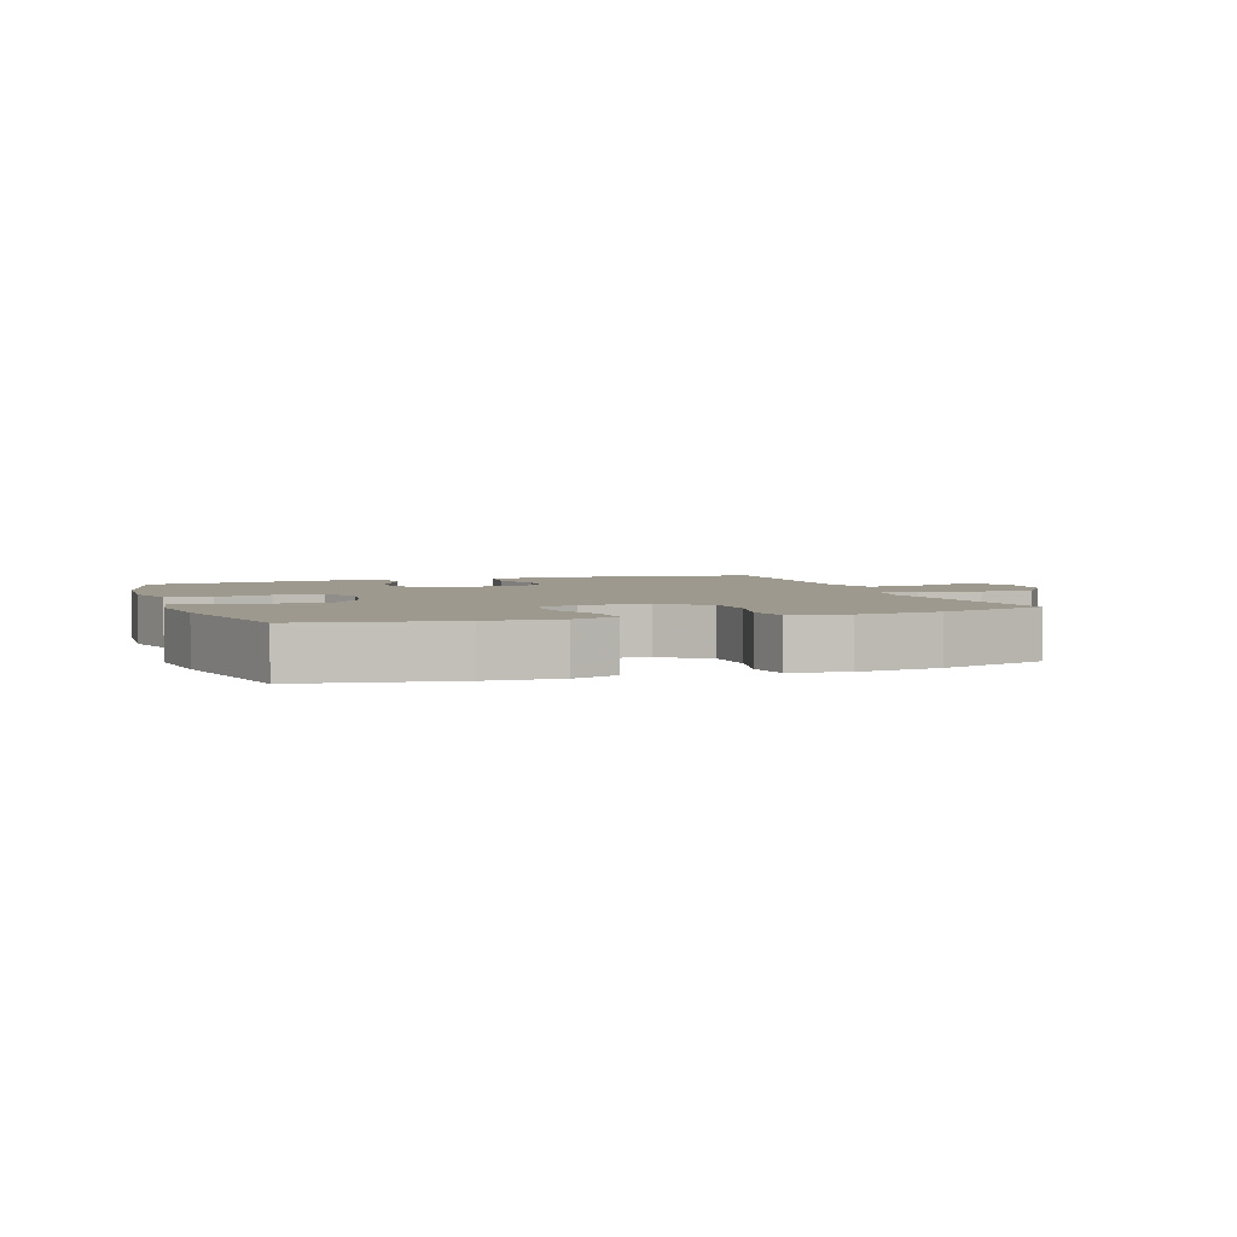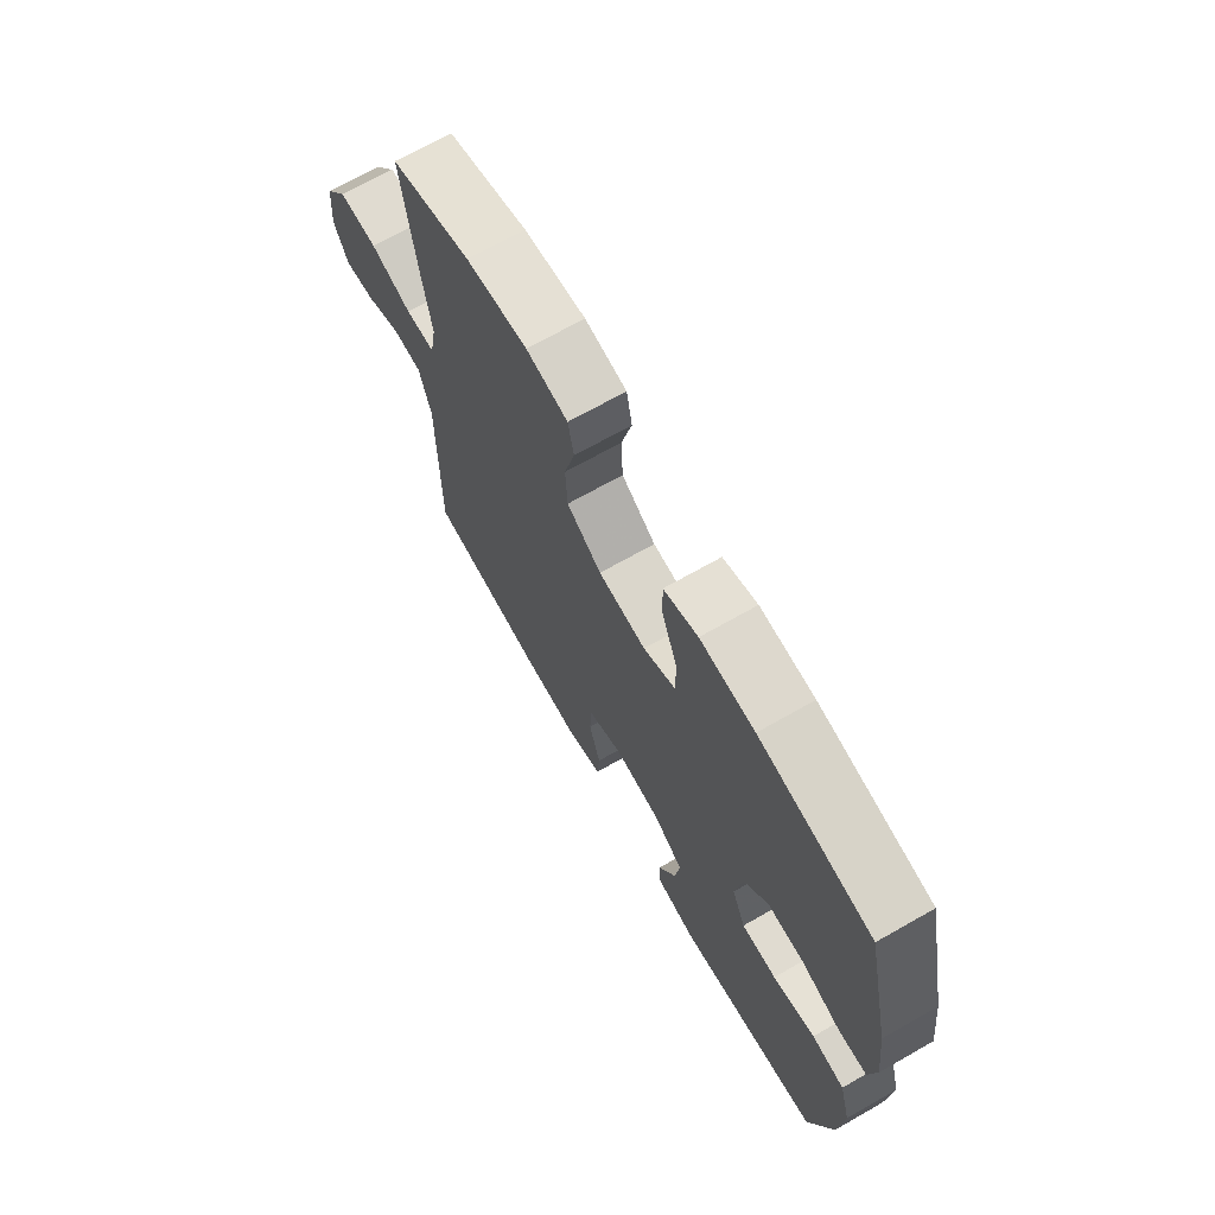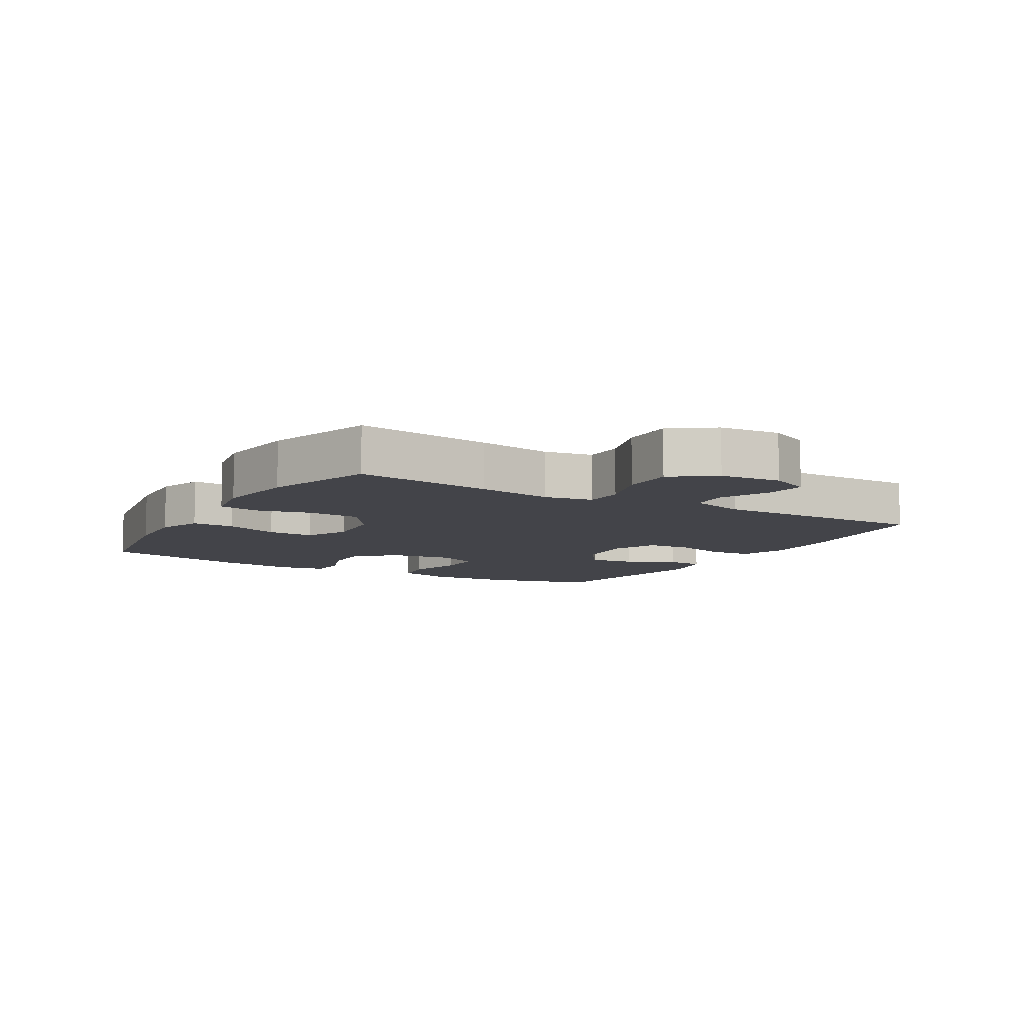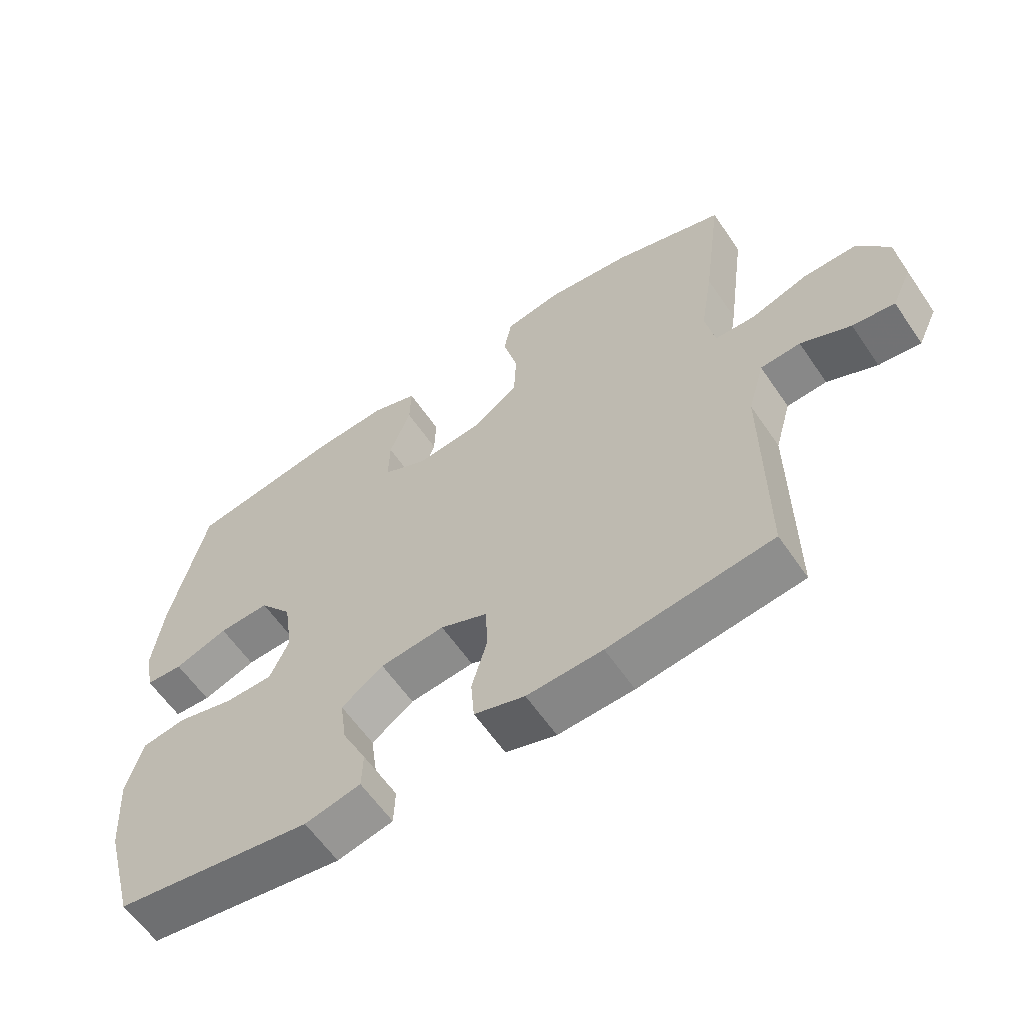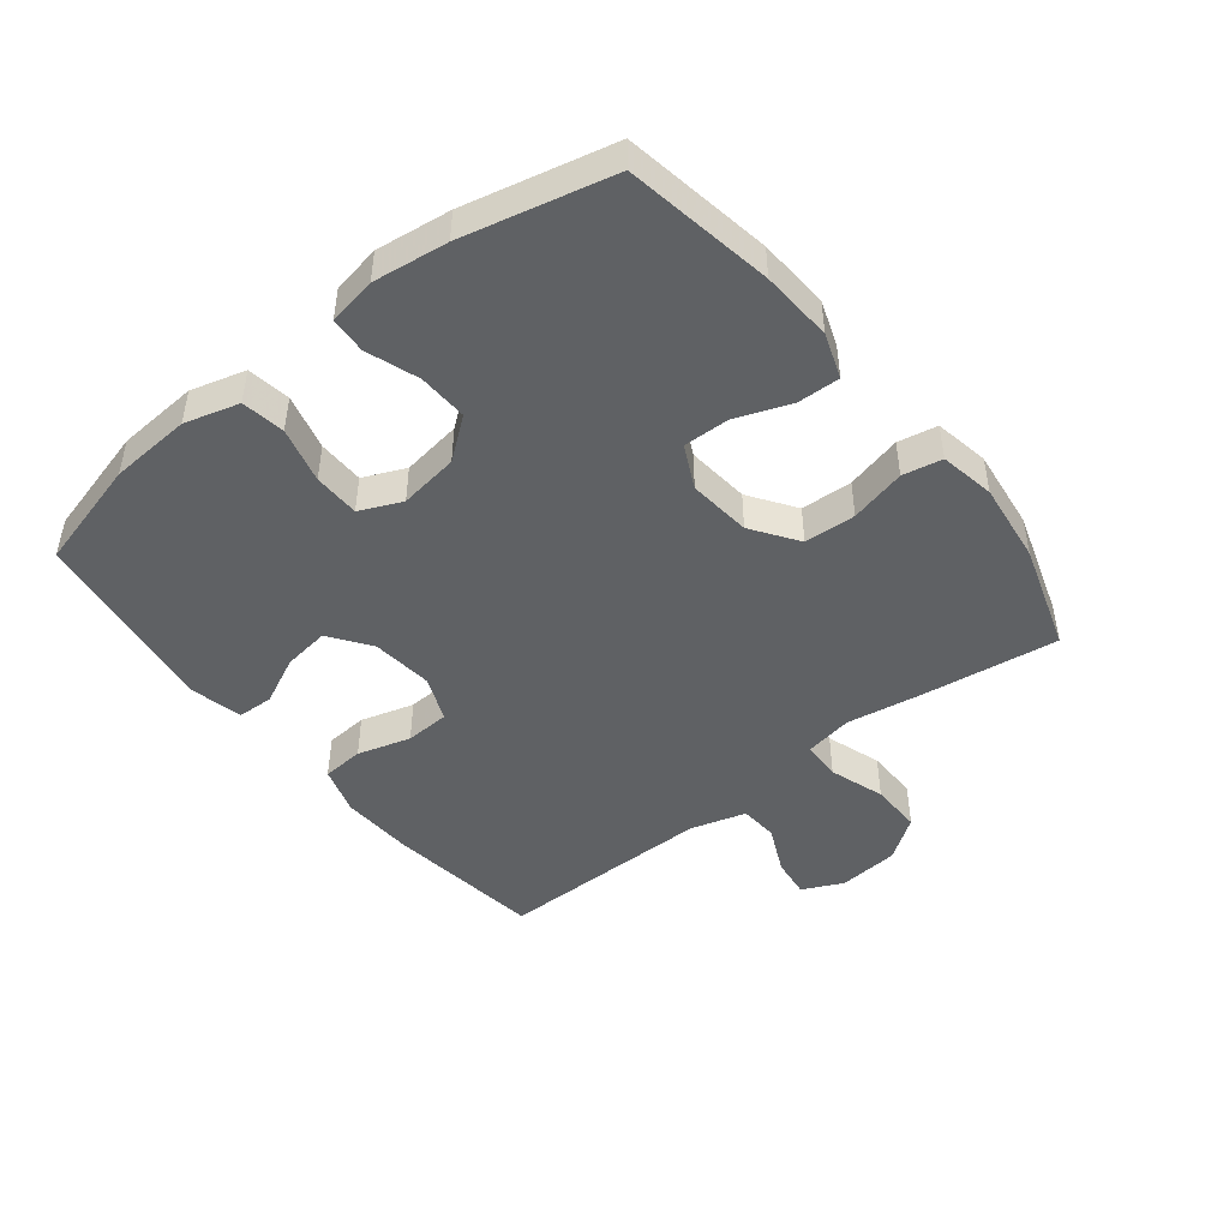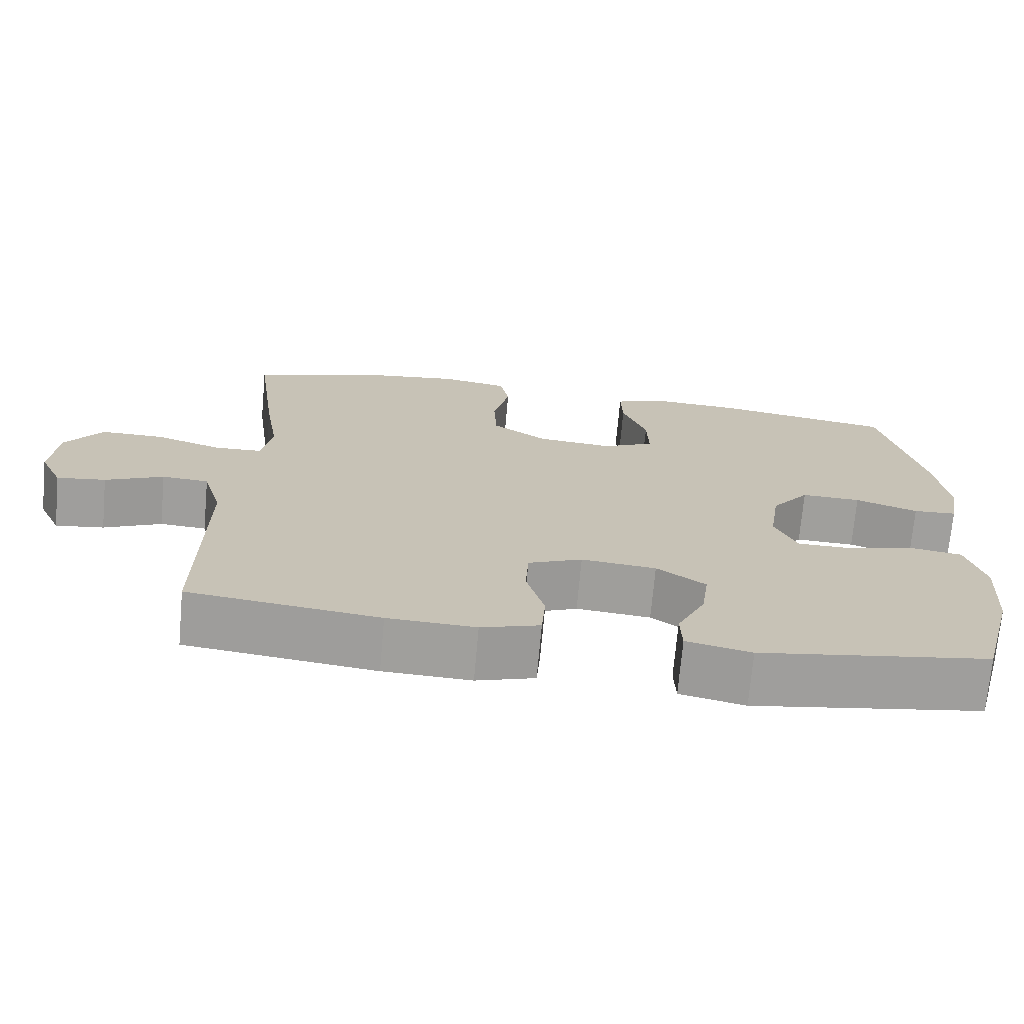
<metadata>
{"format":"obj","ext":"obj","renderer":"f3d","projection":"perspective","resolution":1024,"background":"white","views":[{"elev":3.5,"azim":-19.2,"up":"+Y"},{"elev":69.5,"azim":-119.6,"up":"+Z"},{"elev":-8.5,"azim":59.5,"up":"+Y"},{"elev":-60.4,"azim":34.2,"up":"+Z"},{"elev":-46.4,"azim":-51.7,"up":"+Y"},{"elev":-71.3,"azim":174.9,"up":"+Z"}]}
</metadata>
<code>
v 0.5 0.07 0.5
v 0.471 0.07 0.283
v 0.452 0.07 0.166
v 0.466 0.07 0.09
v 0.528 0.07 0.088
v 0.615 0.07 0.117
v 0.697 0.07 0.118
v 0.745 0.07 0.051
v 0.754 0.07 -0.045
v 0.724 0.07 -0.109
v 0.66 0.07 -0.101
v 0.584 0.07 -0.066
v 0.523 0.07 -0.07
v 0.498 0.07 -0.158
v 0.5 0.07 -0.5
v 0.251 0.07 -0.532
v 0.136 0.07 -0.537
v 0.059 0.07 -0.513
v 0.054 0.07 -0.447
v 0.078 0.07 -0.363
v 0.074 0.07 -0.293
v 0.003 0.07 -0.263
v -0.095 0.07 -0.273
v -0.159 0.07 -0.319
v -0.149 0.07 -0.392
v -0.112 0.07 -0.469
v -0.114 0.07 -0.526
v -0.199 0.07 -0.545
v -0.5 0.07 -0.5
v -0.547 0.07 -0.326
v -0.556 0.07 -0.198
v -0.532 0.07 -0.112
v -0.464 0.07 -0.101
v -0.376 0.07 -0.124
v -0.303 0.07 -0.123
v -0.274 0.07 -0.057
v -0.288 0.07 0.037
v -0.338 0.07 0.101
v -0.416 0.07 0.098
v -0.498 0.07 0.069
v -0.555 0.07 0.072
v -0.569 0.07 0.148
v -0.554 0.07 0.266
v -0.5 0.07 0.5
v -0.267 0.07 0.54
v -0.154 0.07 0.547
v -0.083 0.07 0.522
v -0.085 0.07 0.455
v -0.117 0.07 0.369
v -0.119 0.07 0.296
v -0.051 0.07 0.263
v 0.048 0.07 0.273
v 0.12 0.07 0.323
v 0.124 0.07 0.404
v 0.102 0.07 0.492
v 0.114 0.07 0.554
v 0.201 0.07 0.57
v 0.33 0.07 0.554
v 0.5 0 0.5
v 0.471 0 0.283
v 0.452 0 0.166
v 0.466 0 0.09
v 0.528 0 0.088
v 0.615 0 0.117
v 0.697 0 0.118
v 0.745 0 0.051
v 0.754 0 -0.045
v 0.724 0 -0.109
v 0.66 0 -0.101
v 0.584 0 -0.066
v 0.523 0 -0.07
v 0.498 0 -0.158
v 0.5 0 -0.5
v 0.251 0 -0.532
v 0.136 0 -0.537
v 0.059 0 -0.513
v 0.054 0 -0.447
v 0.078 0 -0.363
v 0.074 0 -0.293
v 0.003 0 -0.263
v -0.095 0 -0.273
v -0.159 0 -0.319
v -0.149 0 -0.392
v -0.112 0 -0.469
v -0.114 0 -0.526
v -0.199 0 -0.545
v -0.5 0 -0.5
v -0.547 0 -0.326
v -0.556 0 -0.198
v -0.532 0 -0.112
v -0.464 0 -0.101
v -0.376 0 -0.124
v -0.303 0 -0.123
v -0.274 0 -0.057
v -0.288 0 0.037
v -0.338 0 0.101
v -0.416 0 0.098
v -0.498 0 0.069
v -0.555 0 0.072
v -0.569 0 0.148
v -0.554 0 0.266
v -0.5 0 0.5
v -0.267 0 0.54
v -0.154 0 0.547
v -0.083 0 0.522
v -0.085 0 0.455
v -0.117 0 0.369
v -0.119 0 0.296
v -0.051 0 0.263
v 0.048 0 0.273
v 0.12 0 0.323
v 0.124 0 0.404
v 0.102 0 0.492
v 0.114 0 0.554
v 0.201 0 0.57
v 0.33 0 0.554
f 1 2 3
f 58 1 3
f 57 58 3
f 56 57 3
f 55 56 3
f 54 55 3
f 53 54 3 4
f 52 53 4
f 51 52 4
f 47 48 49
f 46 47 49
f 45 46 49
f 44 45 49
f 43 44 49
f 42 43 49
f 41 42 49
f 40 41 49
f 39 40 49
f 38 39 49 50
f 37 38 50 51
f 32 33 34
f 31 32 34
f 30 31 34
f 29 30 34
f 28 29 34
f 27 28 34
f 26 27 34
f 25 26 34
f 24 25 34 35
f 23 24 35 36
f 18 19 20
f 17 18 20
f 16 17 20
f 15 16 20
f 14 15 20
f 13 14 20 21
f 10 11 12
f 9 10 12
f 8 9 12
f 7 8 12
f 6 7 12
f 5 6 12
f 4 5 12 13
f 51 4 13
f 37 51 13
f 36 37 13
f 23 36 13
f 22 23 13
f 13 21 22
f 61 60 59
f 61 59 116
f 61 116 115
f 61 115 114
f 61 114 113
f 61 113 112
f 62 61 112 111
f 62 111 110
f 62 110 109
f 107 106 105
f 107 105 104
f 107 104 103
f 107 103 102
f 107 102 101
f 107 101 100
f 107 100 99
f 107 99 98
f 107 98 97
f 108 107 97 96
f 109 108 96 95
f 92 91 90
f 92 90 89
f 92 89 88
f 92 88 87
f 92 87 86
f 92 86 85
f 92 85 84
f 92 84 83
f 93 92 83 82
f 94 93 82 81
f 78 77 76
f 78 76 75
f 78 75 74
f 78 74 73
f 78 73 72
f 79 78 72 71
f 70 69 68
f 70 68 67
f 70 67 66
f 70 66 65
f 70 65 64
f 70 64 63
f 71 70 63 62
f 71 62 109
f 71 109 95
f 71 95 94
f 71 94 81
f 71 81 80
f 80 79 71
f 1 59 60 2
f 2 60 61 3
f 3 61 62 4
f 4 62 63 5
f 5 63 64 6
f 6 64 65 7
f 7 65 66 8
f 8 66 67 9
f 9 67 68 10
f 10 68 69 11
f 11 69 70 12
f 12 70 71 13
f 13 71 72 14
f 14 72 73 15
f 15 73 74 16
f 16 74 75 17
f 17 75 76 18
f 18 76 77 19
f 19 77 78 20
f 20 78 79 21
f 21 79 80 22
f 22 80 81 23
f 23 81 82 24
f 24 82 83 25
f 25 83 84 26
f 26 84 85 27
f 27 85 86 28
f 28 86 87 29
f 29 87 88 30
f 30 88 89 31
f 31 89 90 32
f 32 90 91 33
f 33 91 92 34
f 34 92 93 35
f 35 93 94 36
f 36 94 95 37
f 37 95 96 38
f 38 96 97 39
f 39 97 98 40
f 40 98 99 41
f 41 99 100 42
f 42 100 101 43
f 43 101 102 44
f 44 102 103 45
f 45 103 104 46
f 46 104 105 47
f 47 105 106 48
f 48 106 107 49
f 49 107 108 50
f 50 108 109 51
f 51 109 110 52
f 52 110 111 53
f 53 111 112 54
f 54 112 113 55
f 55 113 114 56
f 56 114 115 57
f 57 115 116 58
f 58 116 59 1

</code>
